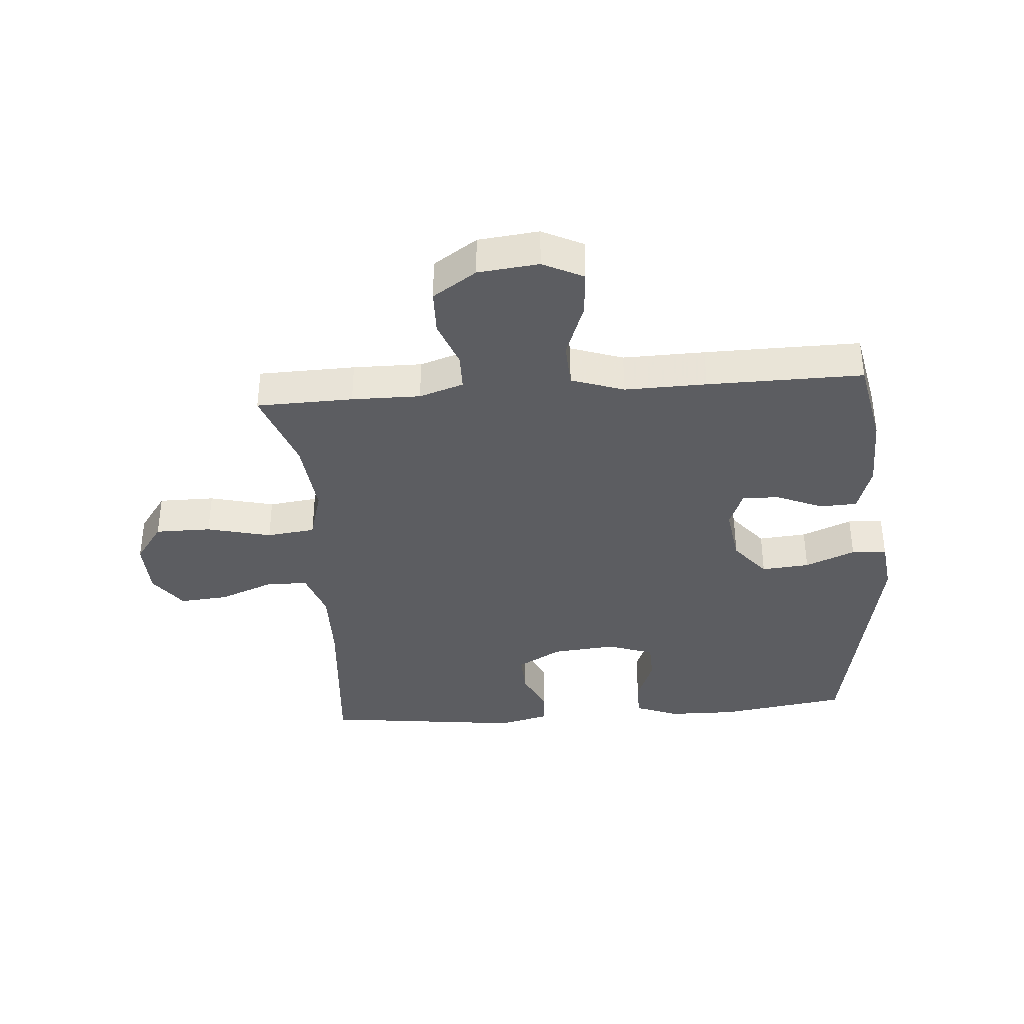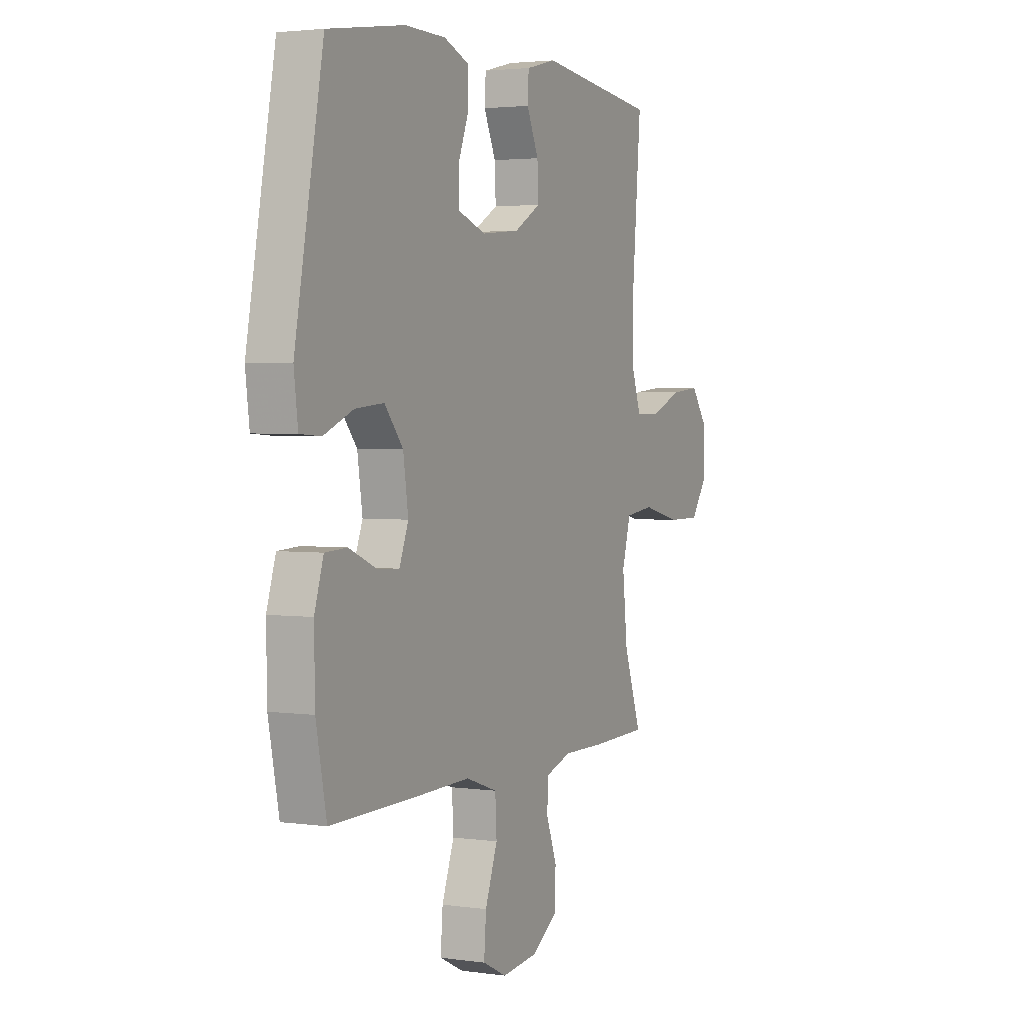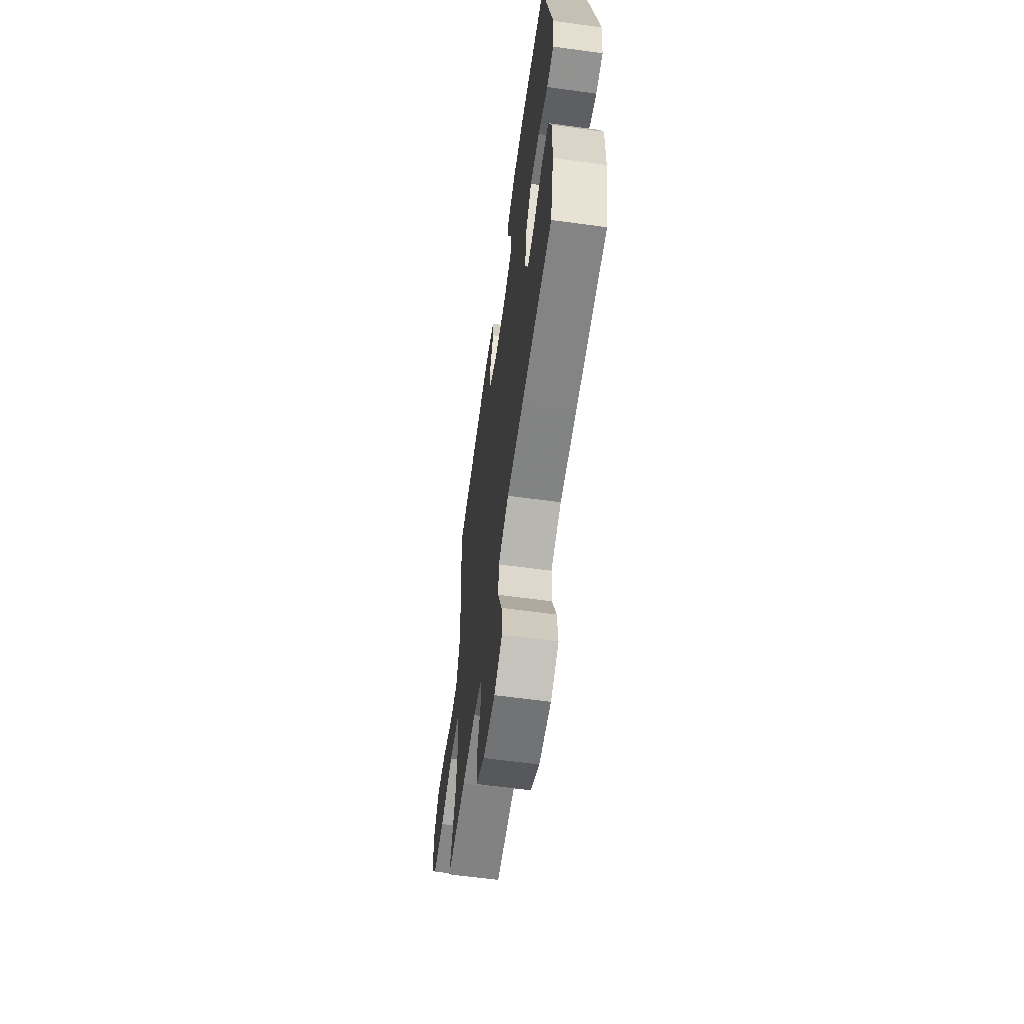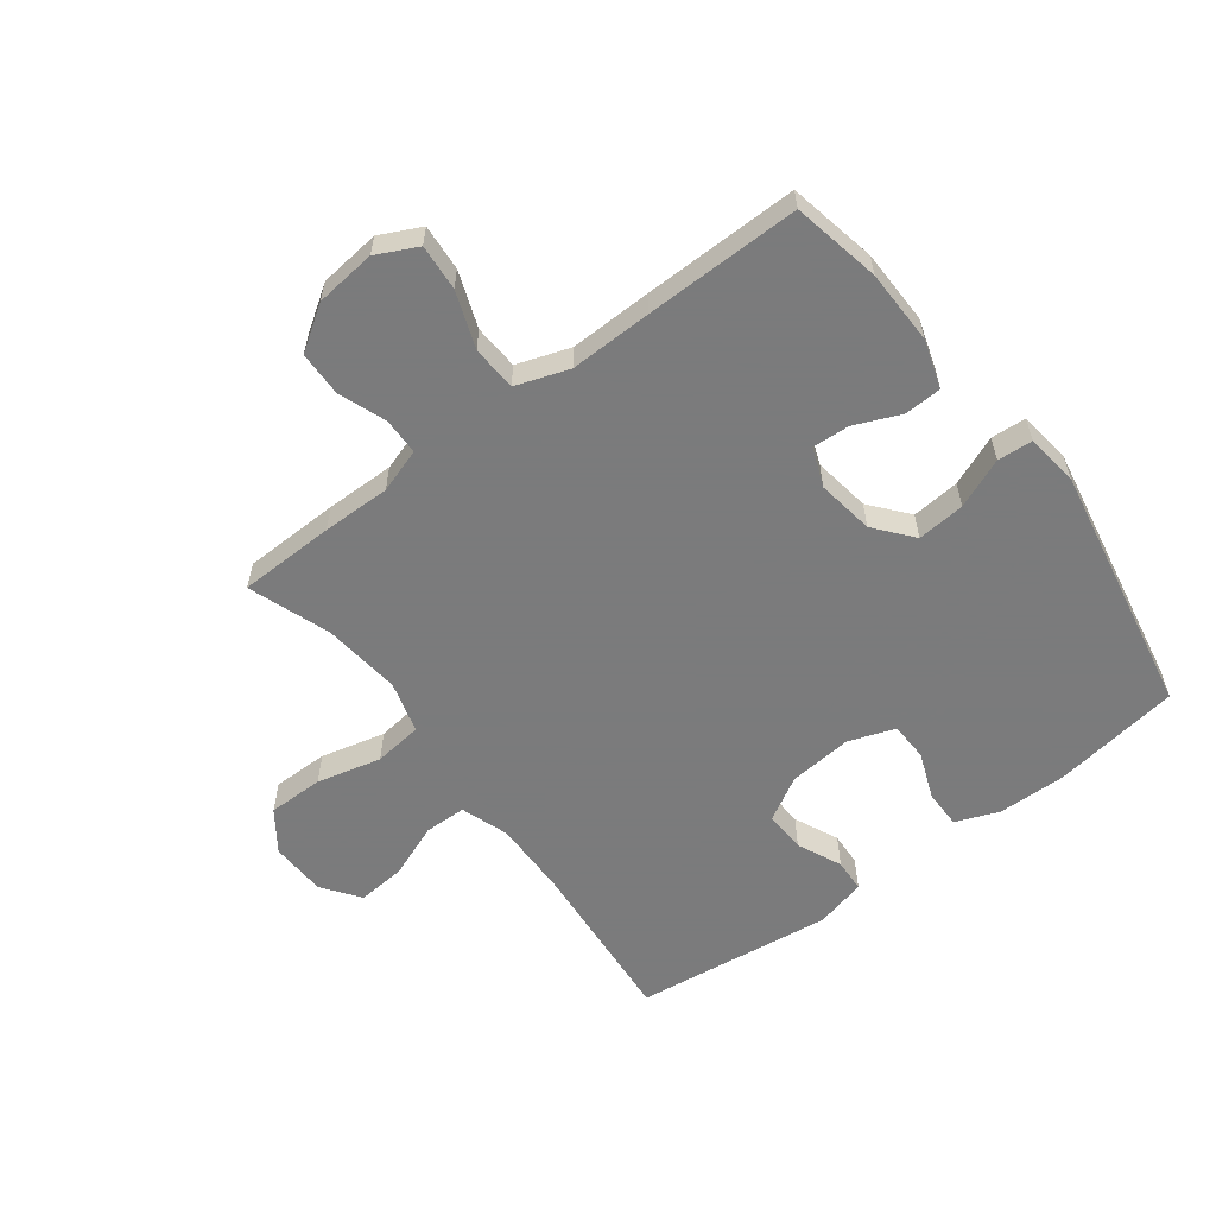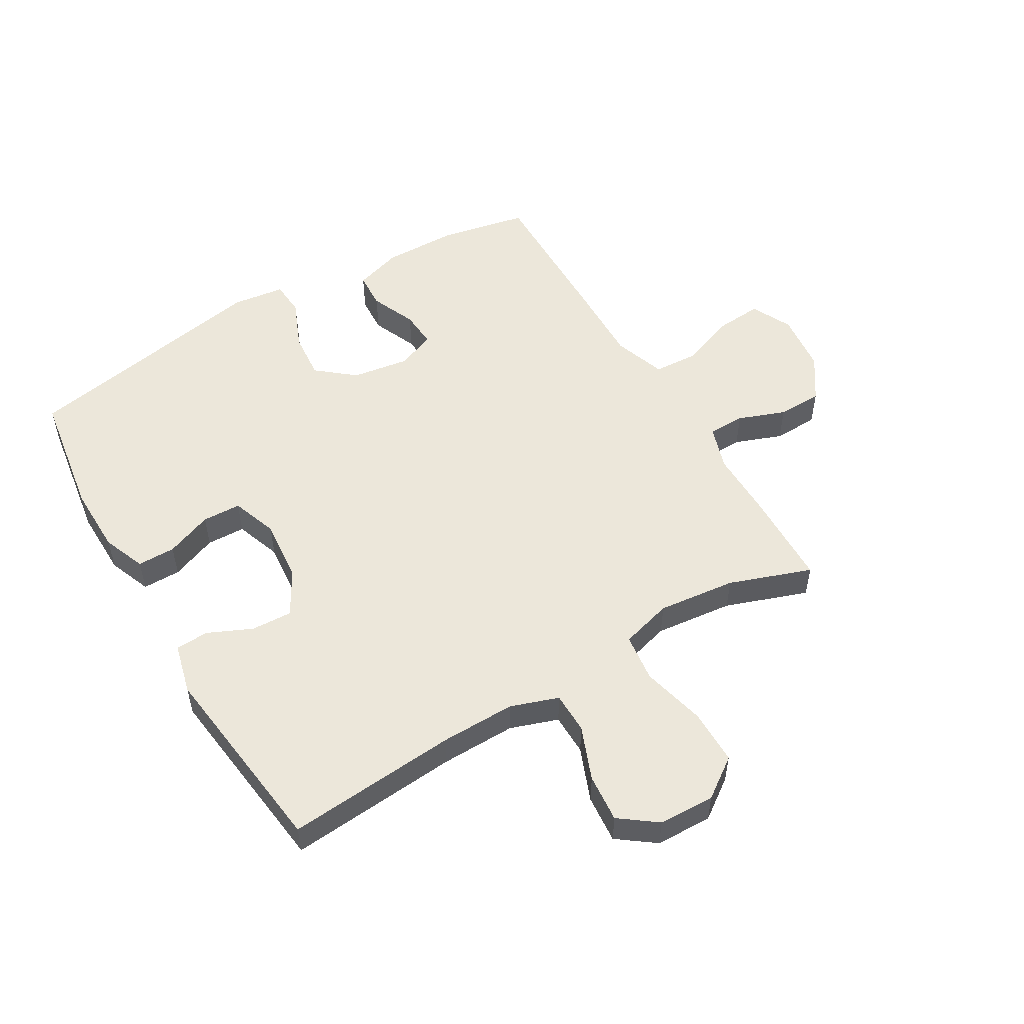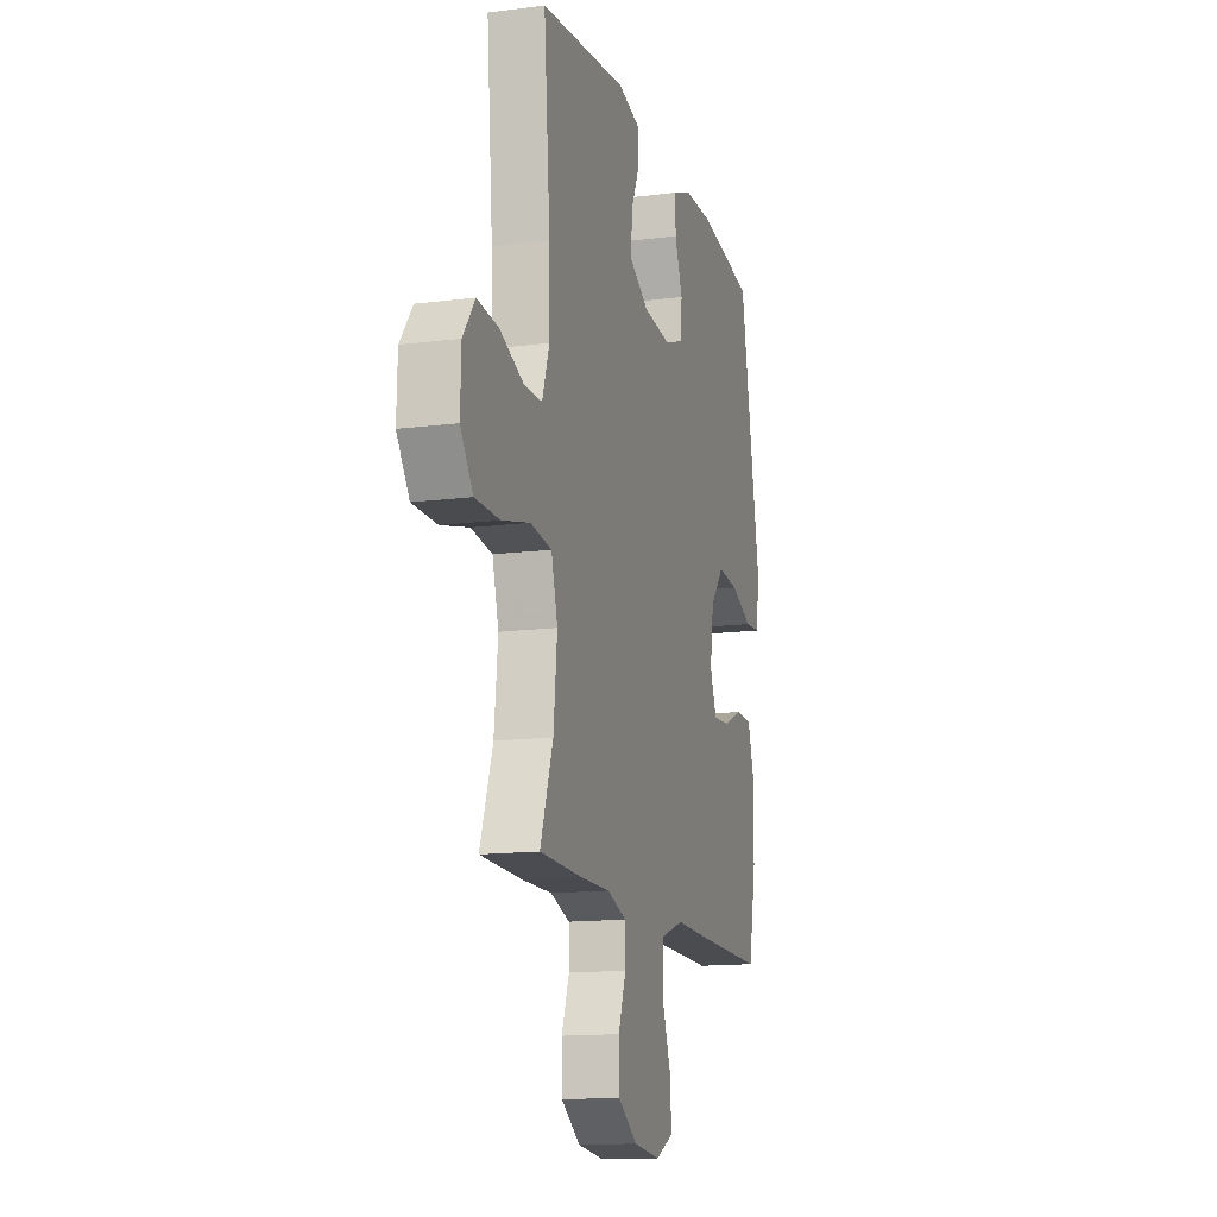
<metadata>
{"format":"obj","ext":"obj","renderer":"f3d","projection":"perspective","resolution":1024,"background":"white","views":[{"elev":-37.1,"azim":-175.6,"up":"+Y"},{"elev":2.8,"azim":-64.0,"up":"+Z"},{"elev":-62.2,"azim":-97.9,"up":"+Z"},{"elev":-58.4,"azim":-142.9,"up":"+Y"},{"elev":53.0,"azim":59.5,"up":"+Y"},{"elev":-14.1,"azim":105.9,"up":"+Z"}]}
</metadata>
<code>
v -0.5 0.07 -0.5
v -0.529 0.07 -0.355
v -0.531 0.07 -0.232
v -0.506 0.07 -0.153
v -0.445 0.07 -0.15
v -0.37 0.07 -0.182
v -0.308 0.07 -0.186
v -0.283 0.07 -0.122
v -0.297 0.07 -0.028
v -0.348 0.07 0.034
v -0.427 0.07 0.027
v -0.509 0.07 -0.007
v -0.567 0.07 -0.003
v -0.578 0.07 0.084
v -0.5 0.07 0.5
v -0.289 0.07 0.532
v -0.176 0.07 0.53
v -0.105 0.07 0.502
v -0.105 0.07 0.439
v -0.135 0.07 0.362
v -0.133 0.07 0.298
v -0.057 0.07 0.271
v 0.048 0.07 0.281
v 0.121 0.07 0.323
v 0.118 0.07 0.391
v 0.085 0.07 0.464
v 0.088 0.07 0.519
v 0.172 0.07 0.54
v 0.5 0.07 0.5
v 0.476 0.07 0.216
v 0.474 0.07 0.092
v 0.501 0.07 0.013
v 0.57 0.07 0.012
v 0.659 0.07 0.047
v 0.739 0.07 0.054
v 0.784 0.07 -0.007
v 0.787 0.07 -0.1
v 0.74 0.07 -0.166
v 0.648 0.07 -0.166
v 0.542 0.07 -0.14
v 0.462 0.07 -0.15
v 0.438 0.07 -0.235
v 0.452 0.07 -0.364
v 0.5 0.07 -0.5
v 0.341 0.07 -0.504
v 0.228 0.07 -0.503
v 0.155 0.07 -0.527
v 0.154 0.07 -0.588
v 0.183 0.07 -0.666
v 0.181 0.07 -0.74
v 0.109 0.07 -0.788
v 0.009 0.07 -0.799
v -0.058 0.07 -0.766
v -0.052 0.07 -0.69
v -0.018 0.07 -0.598
v -0.022 0.07 -0.524
v -0.109 0.07 -0.494
v -0.244 0.07 -0.497
v -0.5 0 -0.5
v -0.529 0 -0.355
v -0.531 0 -0.232
v -0.506 0 -0.153
v -0.445 0 -0.15
v -0.37 0 -0.182
v -0.308 0 -0.186
v -0.283 0 -0.122
v -0.297 0 -0.028
v -0.348 0 0.034
v -0.427 0 0.027
v -0.509 0 -0.007
v -0.567 0 -0.003
v -0.578 0 0.084
v -0.5 0 0.5
v -0.289 0 0.532
v -0.176 0 0.53
v -0.105 0 0.502
v -0.105 0 0.439
v -0.135 0 0.362
v -0.133 0 0.298
v -0.057 0 0.271
v 0.048 0 0.281
v 0.121 0 0.323
v 0.118 0 0.391
v 0.085 0 0.464
v 0.088 0 0.519
v 0.172 0 0.54
v 0.5 0 0.5
v 0.476 0 0.216
v 0.474 0 0.092
v 0.501 0 0.013
v 0.57 0 0.012
v 0.659 0 0.047
v 0.739 0 0.054
v 0.784 0 -0.007
v 0.787 0 -0.1
v 0.74 0 -0.166
v 0.648 0 -0.166
v 0.542 0 -0.14
v 0.462 0 -0.15
v 0.438 0 -0.235
v 0.452 0 -0.364
v 0.5 0 -0.5
v 0.341 0 -0.504
v 0.228 0 -0.503
v 0.155 0 -0.527
v 0.154 0 -0.588
v 0.183 0 -0.666
v 0.181 0 -0.74
v 0.109 0 -0.788
v 0.009 0 -0.799
v -0.058 0 -0.766
v -0.052 0 -0.69
v -0.018 0 -0.598
v -0.022 0 -0.524
v -0.109 0 -0.494
v -0.244 0 -0.497
f 4 5 6
f 3 4 6
f 2 3 6
f 1 2 6
f 58 1 6
f 57 58 6
f 56 57 6 7
f 53 54 55
f 52 53 55
f 51 52 55
f 50 51 55
f 49 50 55
f 48 49 55
f 47 48 55 56
f 56 7 8
f 47 56 8
f 46 47 8
f 46 8 9
f 45 46 9
f 44 45 9
f 43 44 9
f 38 39 40
f 37 38 40
f 36 37 40
f 35 36 40
f 34 35 40
f 33 34 40
f 32 33 40 41
f 31 32 41 42
f 28 29 30
f 27 28 30
f 26 27 30
f 25 26 30
f 30 31 42
f 25 30 42
f 24 25 42
f 18 19 20
f 17 18 20
f 16 17 20
f 15 16 20
f 14 15 20
f 13 14 20
f 12 13 20
f 11 12 20
f 10 11 20 21
f 43 9 10
f 42 43 10
f 24 42 10
f 23 24 10
f 10 21 22
f 10 22 23
f 64 63 62
f 64 62 61
f 64 61 60
f 64 60 59
f 64 59 116
f 64 116 115
f 65 64 115 114
f 113 112 111
f 113 111 110
f 113 110 109
f 113 109 108
f 113 108 107
f 113 107 106
f 114 113 106 105
f 66 65 114
f 66 114 105
f 66 105 104
f 67 66 104
f 67 104 103
f 67 103 102
f 67 102 101
f 98 97 96
f 98 96 95
f 98 95 94
f 98 94 93
f 98 93 92
f 98 92 91
f 99 98 91 90
f 100 99 90 89
f 88 87 86
f 88 86 85
f 88 85 84
f 88 84 83
f 100 89 88
f 100 88 83
f 100 83 82
f 78 77 76
f 78 76 75
f 78 75 74
f 78 74 73
f 78 73 72
f 78 72 71
f 78 71 70
f 78 70 69
f 79 78 69 68
f 68 67 101
f 68 101 100
f 68 100 82
f 68 82 81
f 80 79 68
f 81 80 68
f 1 59 60 2
f 2 60 61 3
f 3 61 62 4
f 4 62 63 5
f 5 63 64 6
f 6 64 65 7
f 7 65 66 8
f 8 66 67 9
f 9 67 68 10
f 10 68 69 11
f 11 69 70 12
f 12 70 71 13
f 13 71 72 14
f 14 72 73 15
f 15 73 74 16
f 16 74 75 17
f 17 75 76 18
f 18 76 77 19
f 19 77 78 20
f 20 78 79 21
f 21 79 80 22
f 22 80 81 23
f 23 81 82 24
f 24 82 83 25
f 25 83 84 26
f 26 84 85 27
f 27 85 86 28
f 28 86 87 29
f 29 87 88 30
f 30 88 89 31
f 31 89 90 32
f 32 90 91 33
f 33 91 92 34
f 34 92 93 35
f 35 93 94 36
f 36 94 95 37
f 37 95 96 38
f 38 96 97 39
f 39 97 98 40
f 40 98 99 41
f 41 99 100 42
f 42 100 101 43
f 43 101 102 44
f 44 102 103 45
f 45 103 104 46
f 46 104 105 47
f 47 105 106 48
f 48 106 107 49
f 49 107 108 50
f 50 108 109 51
f 51 109 110 52
f 52 110 111 53
f 53 111 112 54
f 54 112 113 55
f 55 113 114 56
f 56 114 115 57
f 57 115 116 58
f 58 116 59 1

</code>
